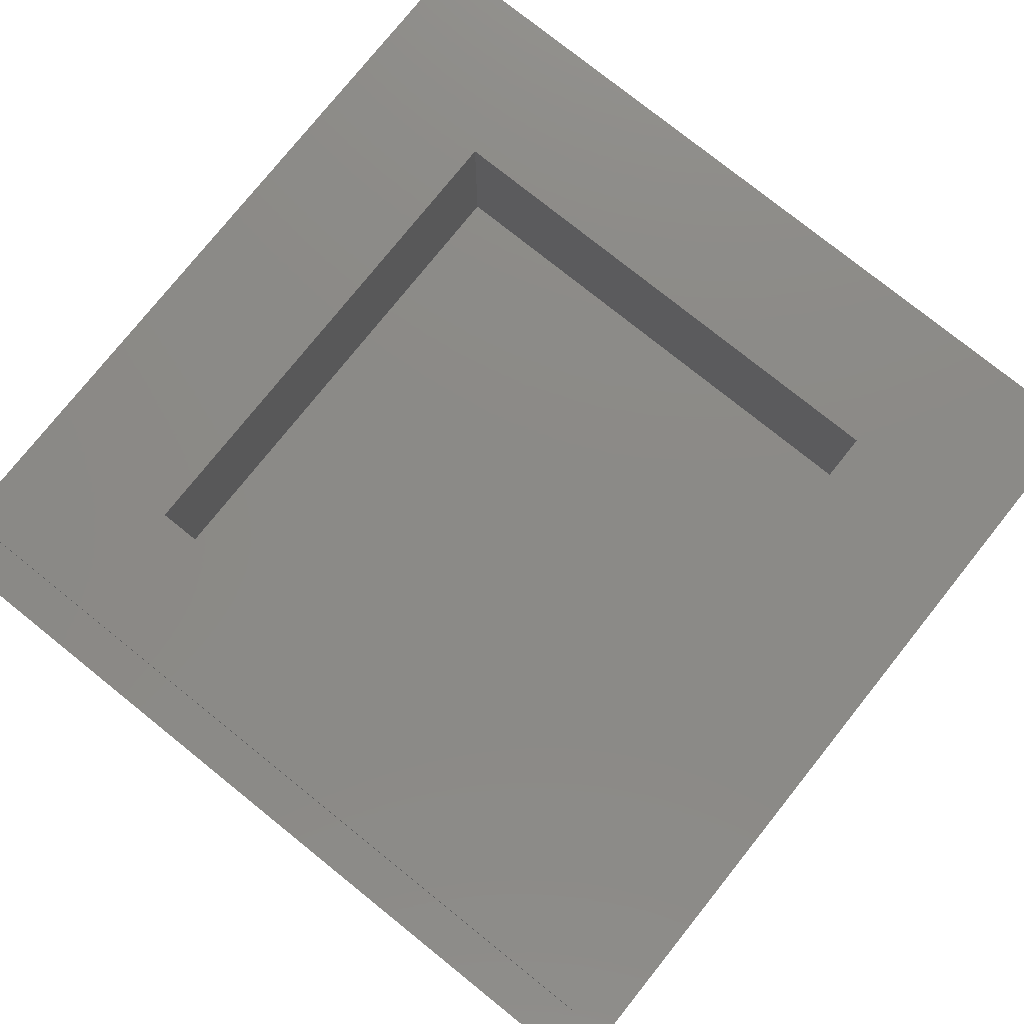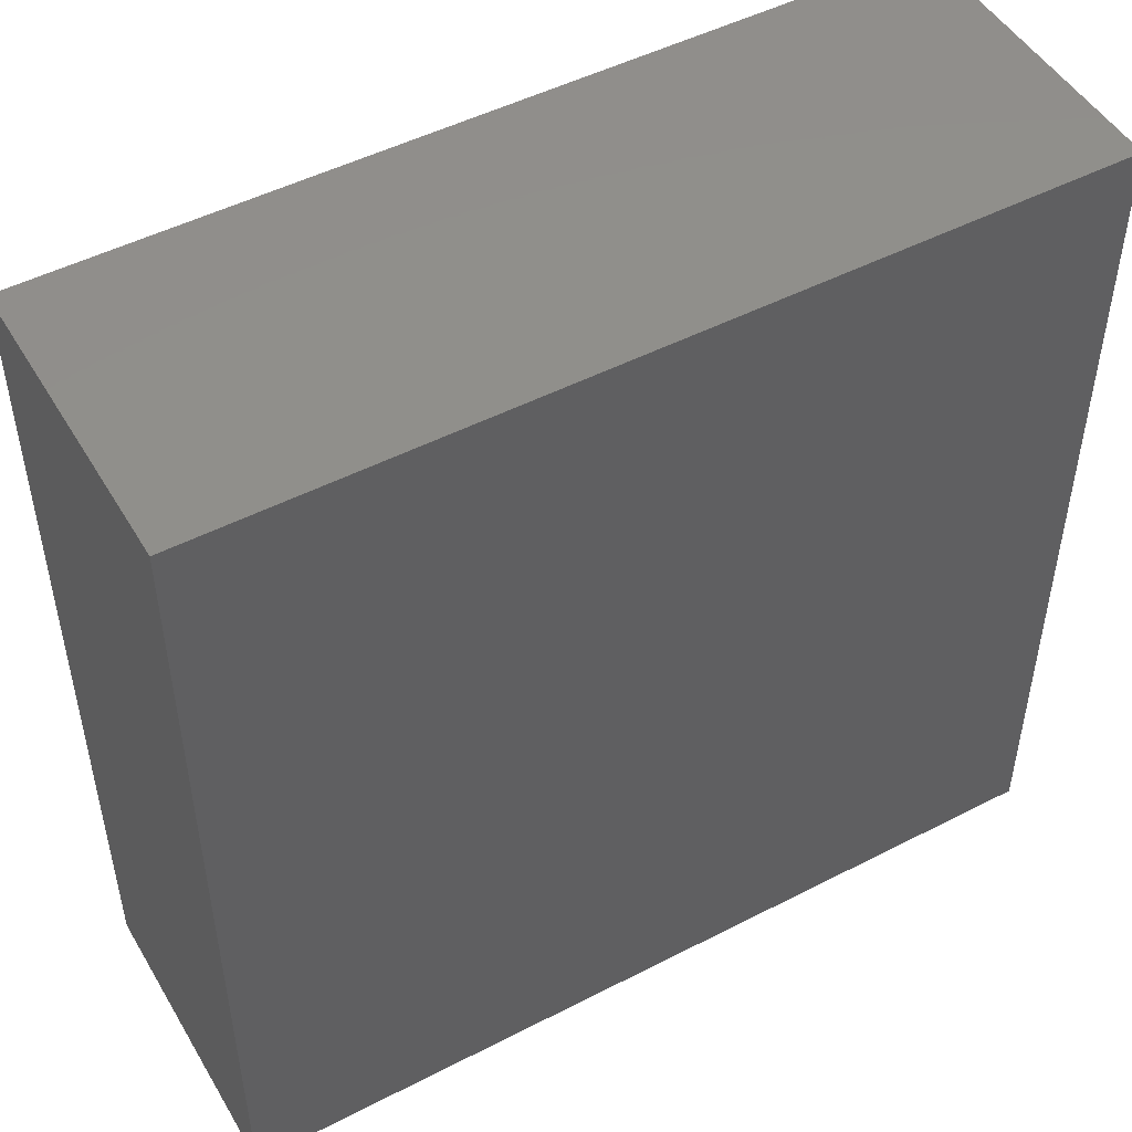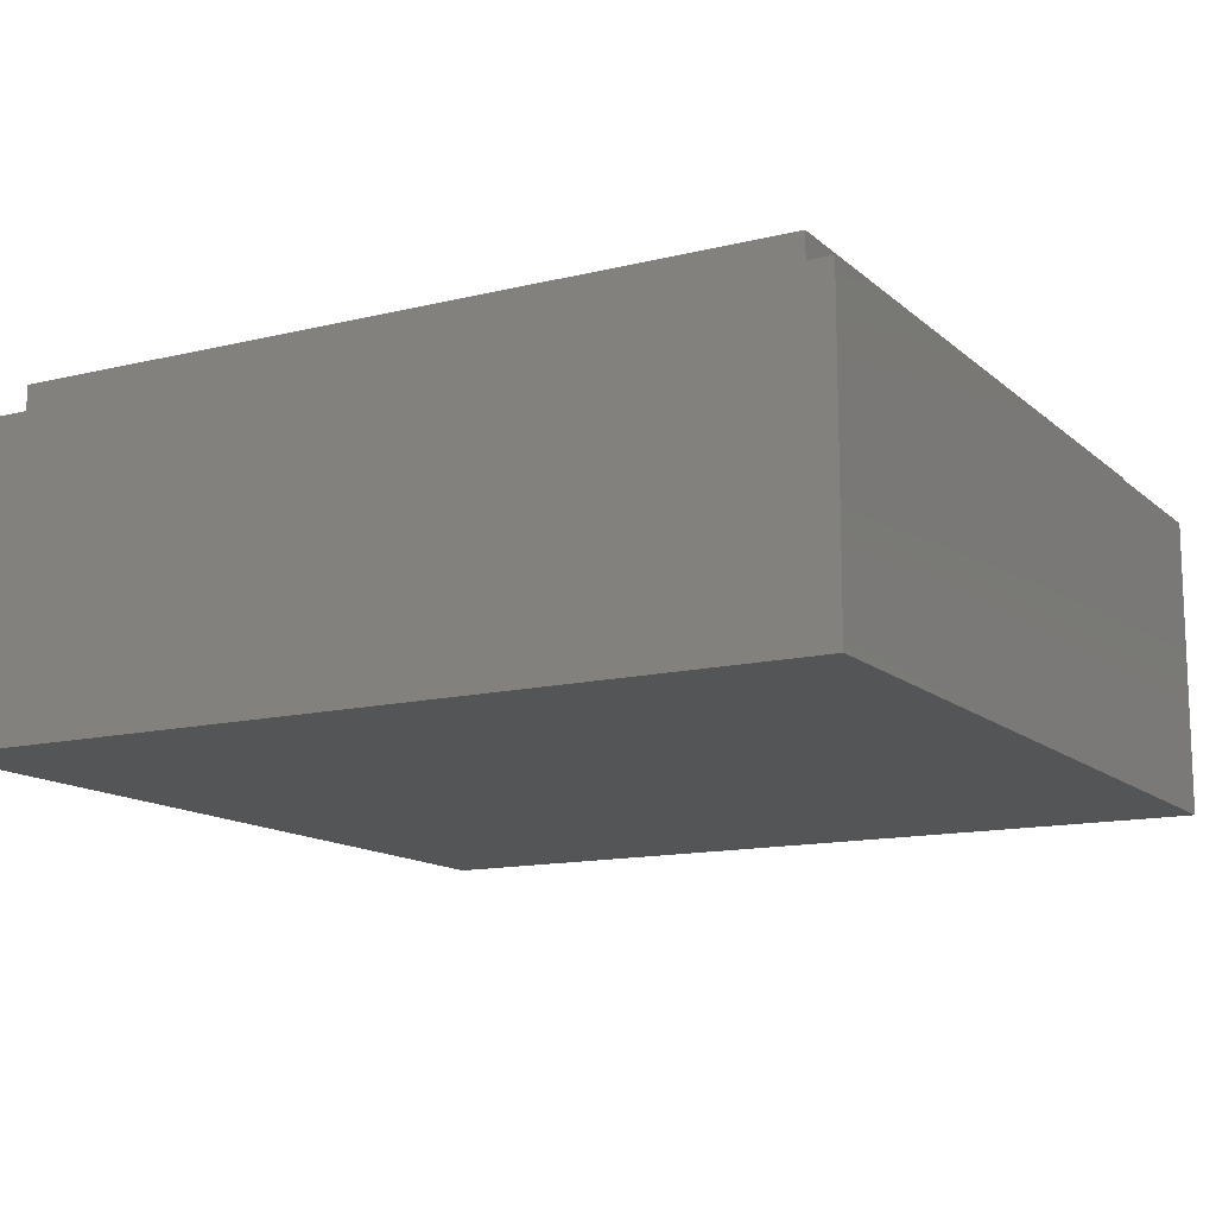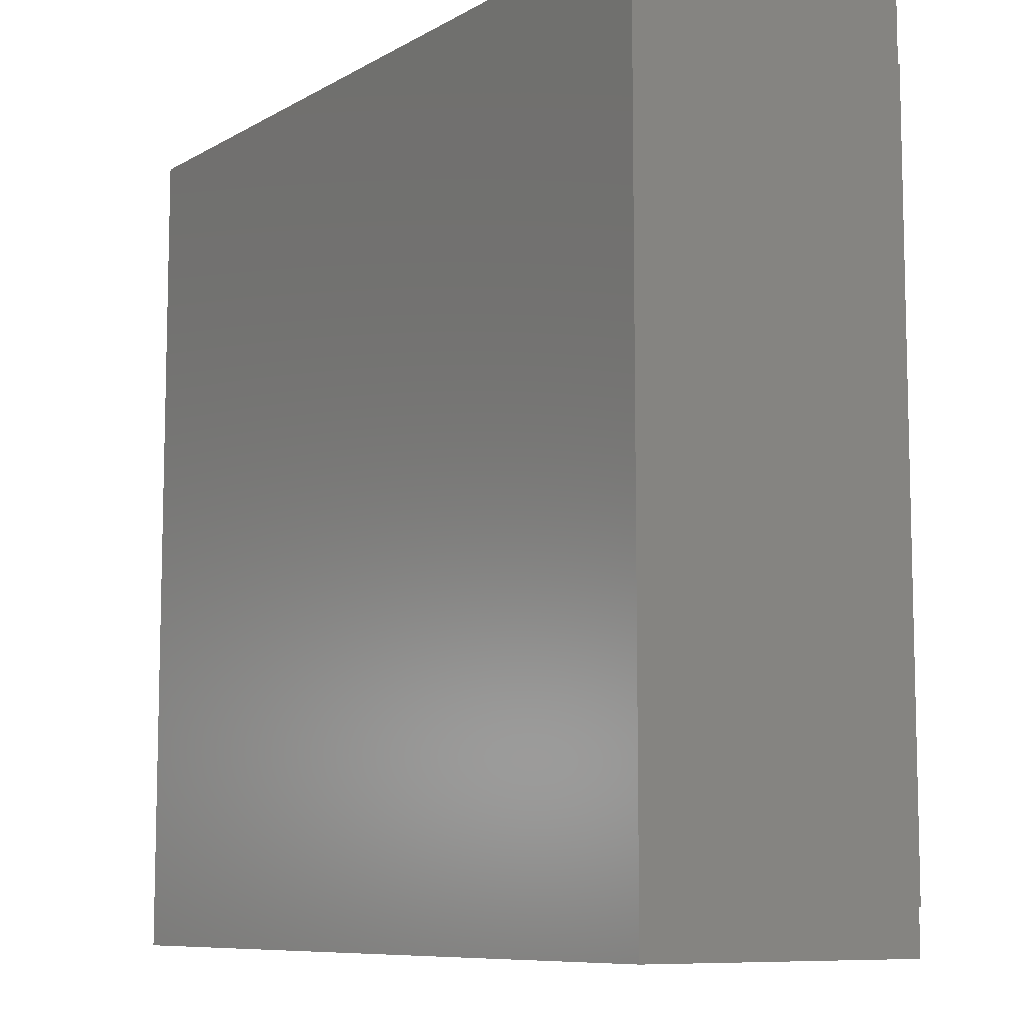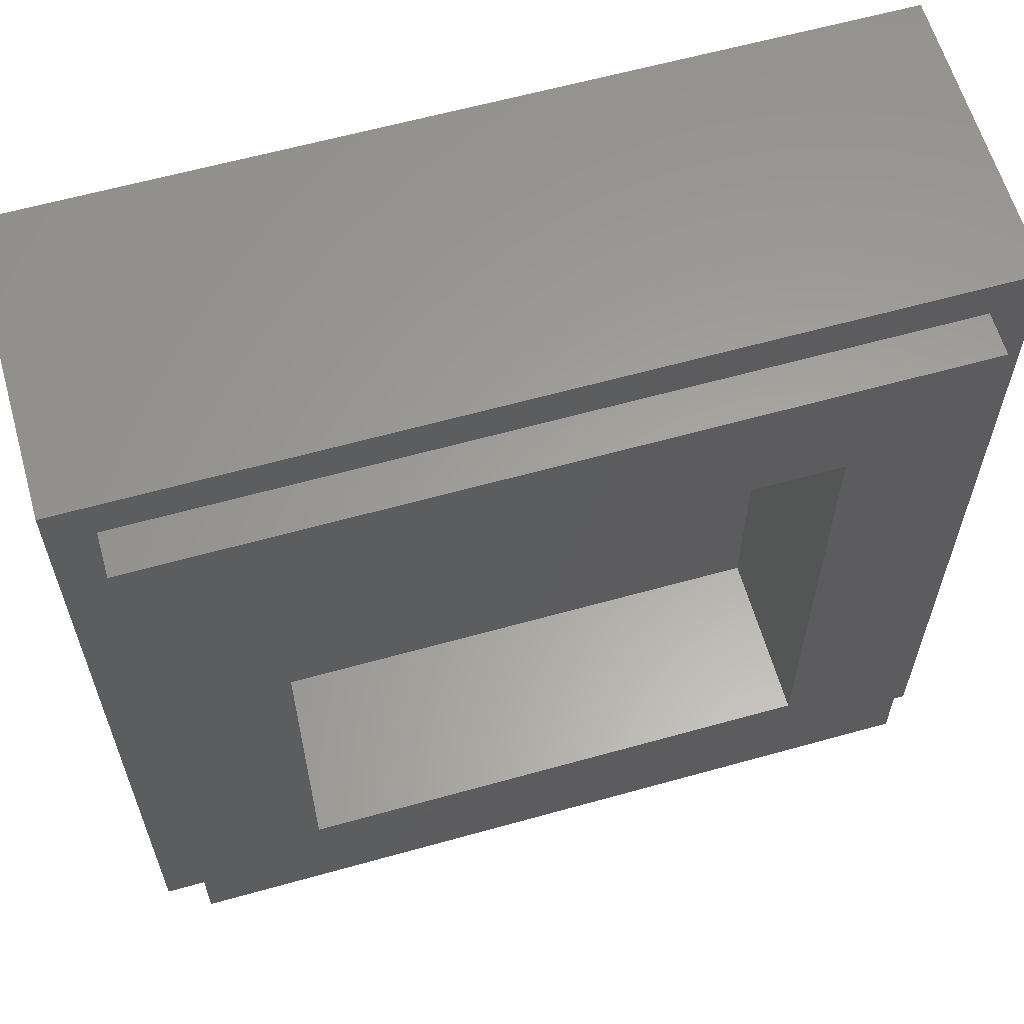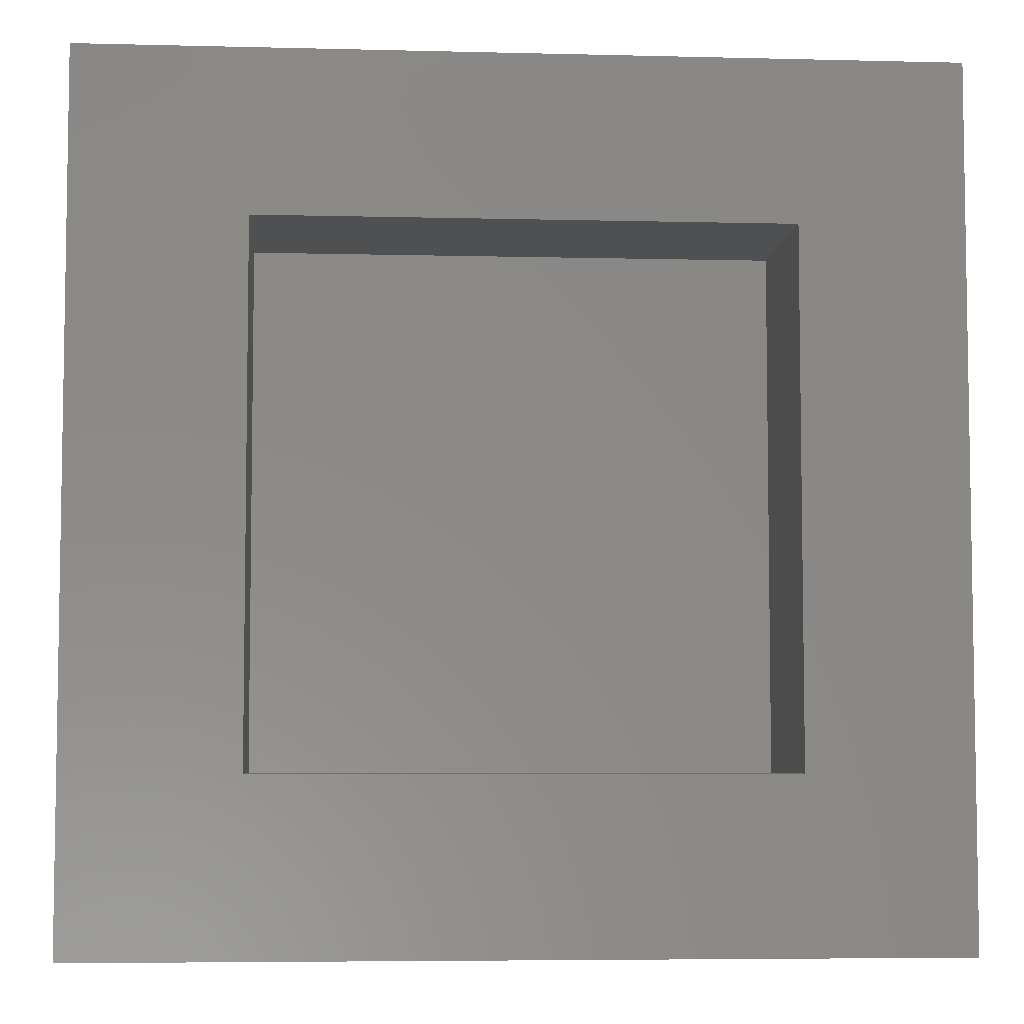
<metadata>
{"format":"stl","ext":"stl","renderer":"f3d","projection":"perspective","resolution":1024,"background":"white","views":[{"elev":77.9,"azim":-51.3,"up":"+Y"},{"elev":49.2,"azim":-29.7,"up":"+Z"},{"elev":-13.4,"azim":119.0,"up":"+Y"},{"elev":-8.8,"azim":55.7,"up":"+Z"},{"elev":61.4,"azim":164.1,"up":"+Z"},{"elev":-5.8,"azim":175.6,"up":"+Z"}]}
</metadata>
<code>
# stl→obj: 102 verts, 198 faces
v 0 0 -0.045
v 0.165 0 -0.045
v 0.1524 0 0.02656
v 0.1167 0 0.08723
v 0.06314 0 0.1278
v -0 0 0.142
v -0.06314 0 0.1278
v -0.1167 0 0.08723
v -0.1524 0 0.02656
v -0.165 0 -0.045
v -0.1524 0 -0.1166
v -0.1167 0 -0.1772
v -0.06314 0 -0.2178
v 0 0 -0.232
v 0.06314 0 -0.2178
v 0.1167 0 -0.1772
v 0.1524 0 -0.1166
v 0.225 0 0.21
v -0 0 0.21
v 0.0861 0 0.1906
v 0.1591 0 0.1353
v 0.2079 0 0.05258
v 0.225 0 -0.045
v -0.225 0 0.21
v -0.225 0 -0.045
v -0.2079 0 0.05258
v -0.1591 0 0.1353
v -0.0861 0 0.1906
v -0.225 0 -0.3
v 0 0 -0.3
v -0.0861 0 -0.2806
v -0.1591 0 -0.2253
v -0.2079 0 -0.1426
v 0.225 0 -0.3
v 0.2079 0 -0.1426
v 0.1591 0 -0.2253
v 0.0861 0 -0.2806
v -0.4 0 -0.4
v 0.4 0 -0.4
v 0.02 0 0.24
v -0.02 0 0.24
v 0 0 0.21
v 0.02 0 0.3
v 0.08 0 0.3
v 0.4 0 0.4
v -0.4 0 0.4
v -0.08 0 0.3
v -0.02 0 0.3
v 0.36 0.32 0.36
v 0.24 0.32 0.24
v -0.24 0.32 0.24
v -0.36 0.32 0.36
v -0.24 0.32 -0.24
v -0.36 0.32 -0.36
v 0.24 0.32 -0.24
v 0.36 0.32 -0.36
v 0.4 0.28 0.4
v 0.36 0.28 0.36
v -0.36 0.28 0.36
v -0.4 0.28 0.4
v -0.36 0.28 -0.36
v -0.4 0.28 -0.4
v 0.36 0.28 -0.36
v 0.4 0.28 -0.4
v -0.24 0.16 0.24
v 0.24 0.16 0.24
v 0.24 0.16 -0.24
v -0.24 0.16 -0.24
v -0.08 0 0.24
v 0.08 0 0.24
v 0.18 0 -0.045
v 0.1663 0 0.03307
v 0.1273 0 0.09925
v 0.06888 0 0.1435
v -0 0 0.159
v -0.06888 0 0.1435
v -0.1273 0 0.09925
v -0.1663 0 0.03307
v -0.18 0 -0.045
v -0.1663 0 -0.1231
v -0.1273 0 -0.1893
v -0.06888 0 -0.2335
v 0 0 -0.249
v 0.06888 0 -0.2335
v 0.1273 0 -0.1893
v 0.1663 0 -0.1231
v 0.21 0 -0.045
v 0.194 0 0.04608
v 0.1485 0 0.1233
v 0.08036 0 0.1749
v -0 0 0.193
v -0.08036 0 0.1749
v -0.1485 0 0.1233
v -0.194 0 0.04608
v -0.21 0 -0.045
v -0.194 0 -0.1361
v -0.1485 0 -0.2133
v -0.08036 0 -0.2649
v 0 0 -0.283
v 0.08036 0 -0.2649
v 0.1485 0 -0.2133
v 0.194 0 -0.1361
f 1 2 3
f 1 3 4
f 1 4 5
f 1 5 6
f 1 6 7
f 1 7 8
f 1 8 9
f 1 9 10
f 1 10 11
f 1 11 12
f 1 12 13
f 1 13 14
f 1 14 15
f 1 15 16
f 1 16 17
f 1 17 2
f 18 19 20
f 18 20 21
f 18 21 22
f 18 22 23
f 24 25 26
f 24 26 27
f 24 27 28
f 24 28 19
f 29 30 31
f 29 31 32
f 29 32 33
f 29 33 25
f 34 23 35
f 34 35 36
f 34 36 37
f 34 37 30
f 29 25 38
f 39 23 34
f 34 30 39
f 40 41 42
f 43 44 45
f 46 47 48
f 49 50 51
f 49 51 52
f 52 51 53
f 52 53 54
f 54 53 55
f 54 55 56
f 56 55 50
f 56 50 49
f 57 58 59
f 57 59 60
f 60 59 61
f 60 61 62
f 62 61 63
f 62 63 64
f 64 63 58
f 64 58 57
f 60 46 45
f 60 45 57
f 62 38 46
f 62 46 60
f 64 39 38
f 64 38 62
f 57 45 39
f 57 39 64
f 65 66 67
f 65 67 68
f 65 51 50
f 65 50 66
f 68 53 51
f 68 51 65
f 67 55 53
f 67 53 68
f 66 50 55
f 66 55 67
f 52 59 58
f 52 58 49
f 54 61 59
f 54 59 52
f 56 63 61
f 56 61 54
f 49 58 63
f 49 63 56
f 24 46 38
f 24 38 25
f 23 39 45
f 23 45 18
f 29 38 39
f 29 39 30
f 42 41 69
f 42 69 24
f 18 70 40
f 18 40 42
f 43 48 41
f 43 41 40
f 44 70 18
f 44 18 45
f 47 46 24
f 47 24 69
f 46 48 43
f 46 43 45
f 44 43 40
f 44 40 70
f 48 47 69
f 48 69 41
f 2 71 72
f 2 72 3
f 3 72 73
f 3 73 4
f 4 73 74
f 4 74 5
f 5 74 75
f 5 75 6
f 6 75 76
f 6 76 7
f 7 76 77
f 7 77 8
f 8 77 78
f 8 78 9
f 9 78 79
f 9 79 10
f 10 79 80
f 10 80 11
f 11 80 81
f 11 81 12
f 12 81 82
f 12 82 13
f 13 82 83
f 13 83 14
f 14 83 84
f 14 84 15
f 15 84 85
f 15 85 16
f 16 85 86
f 16 86 17
f 17 86 71
f 17 71 2
f 71 87 88
f 71 88 72
f 72 88 89
f 72 89 73
f 73 89 90
f 73 90 74
f 74 90 91
f 74 91 75
f 75 91 92
f 75 92 76
f 76 92 93
f 76 93 77
f 77 93 94
f 77 94 78
f 78 94 95
f 78 95 79
f 79 95 96
f 79 96 80
f 80 96 97
f 80 97 81
f 81 97 98
f 81 98 82
f 82 98 99
f 82 99 83
f 83 99 100
f 83 100 84
f 84 100 101
f 84 101 85
f 85 101 102
f 85 102 86
f 86 102 87
f 86 87 71
f 87 23 22
f 87 22 88
f 88 22 21
f 88 21 89
f 89 21 20
f 89 20 90
f 90 20 19
f 90 19 91
f 91 19 28
f 91 28 92
f 92 28 27
f 92 27 93
f 93 27 26
f 93 26 94
f 94 26 25
f 94 25 95
f 95 25 33
f 95 33 96
f 96 33 32
f 96 32 97
f 97 32 31
f 97 31 98
f 98 31 30
f 98 30 99
f 99 30 37
f 99 37 100
f 100 37 36
f 100 36 101
f 101 36 35
f 101 35 102
f 102 35 23
f 102 23 87

</code>
